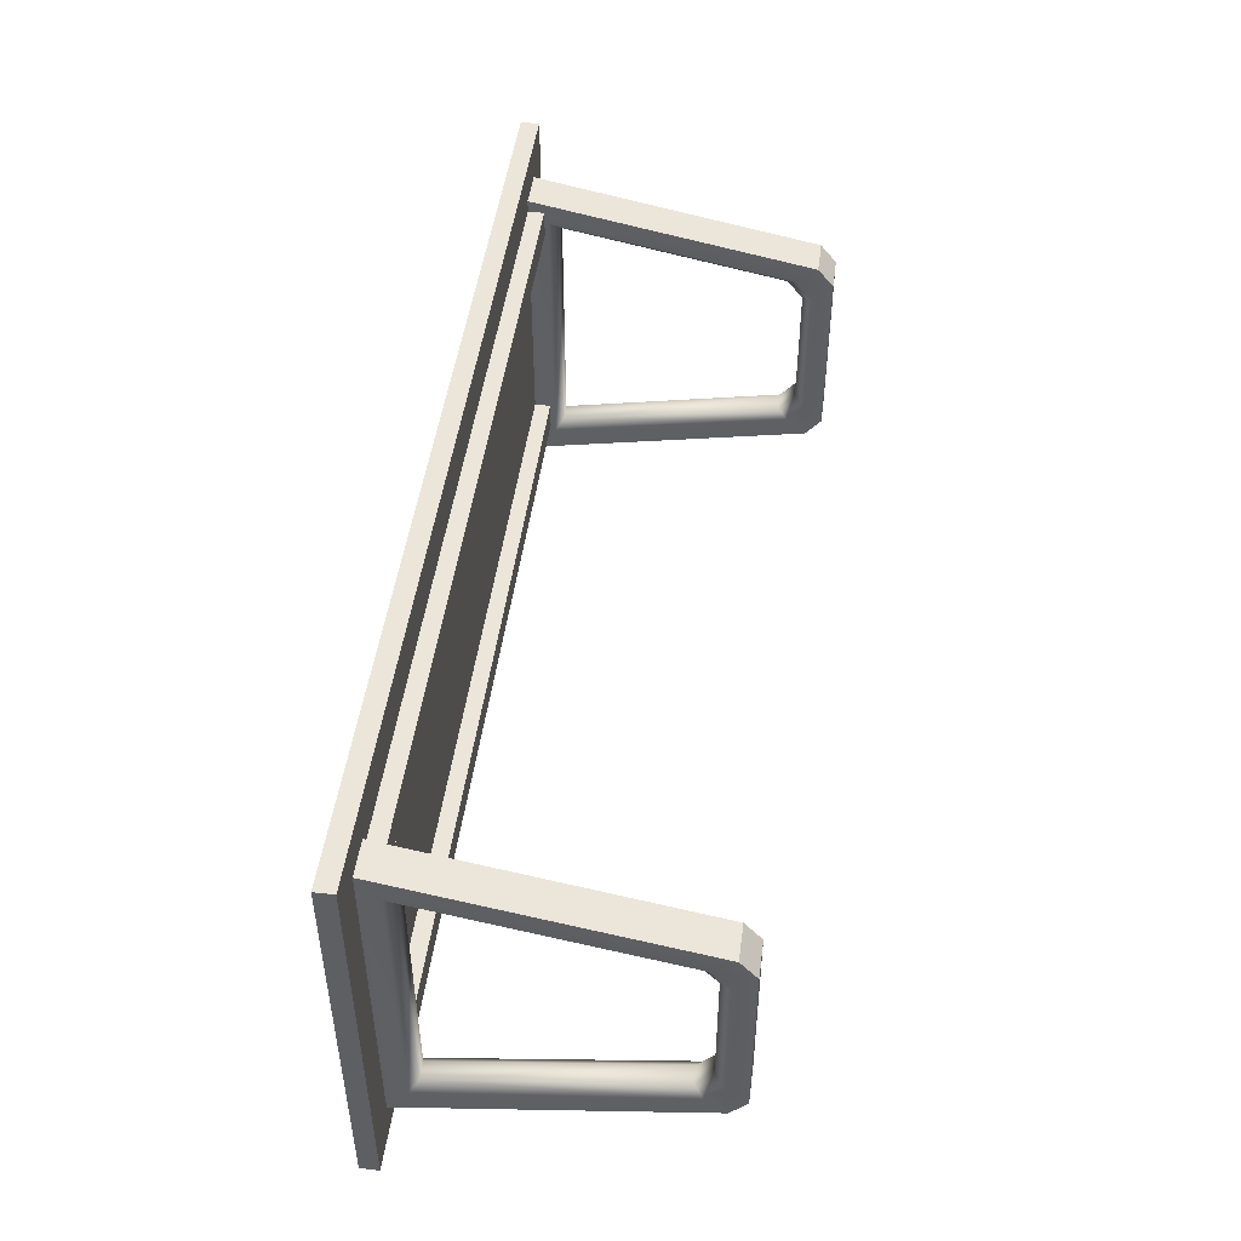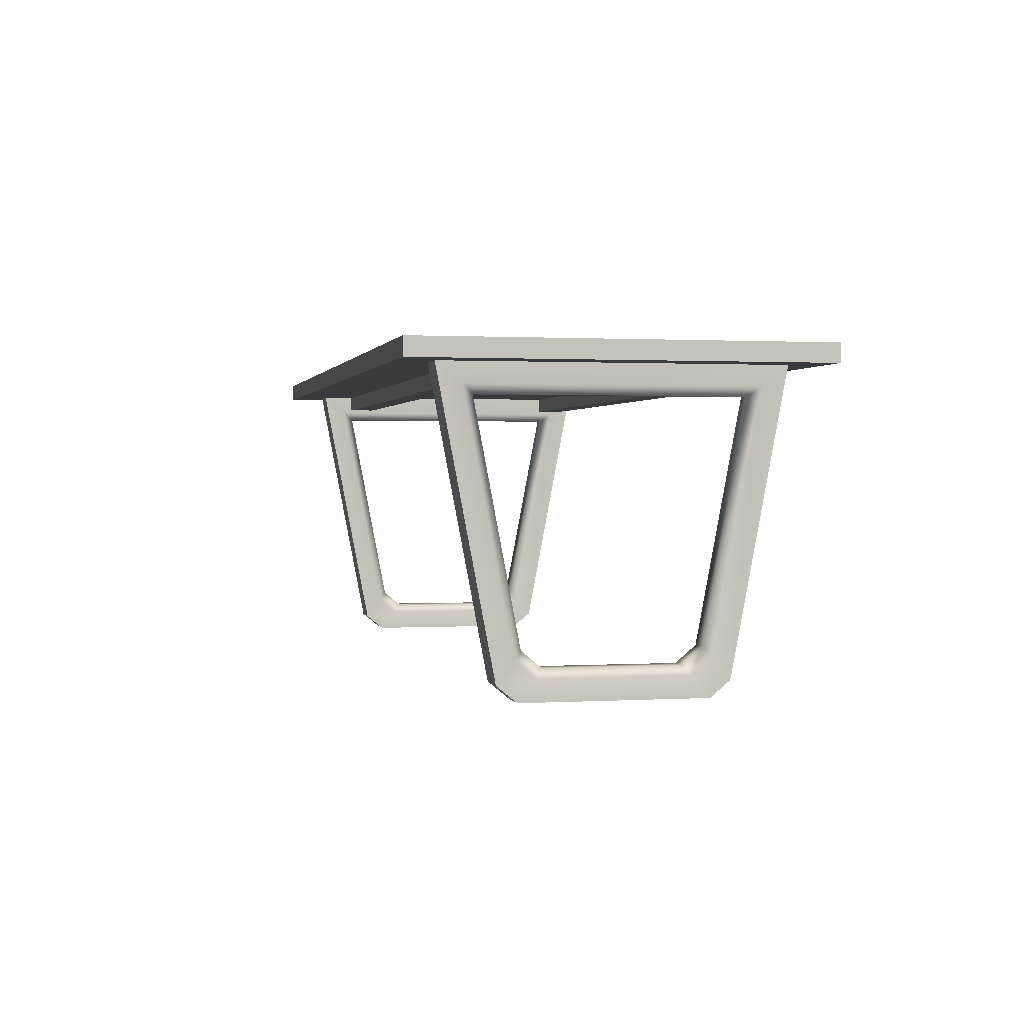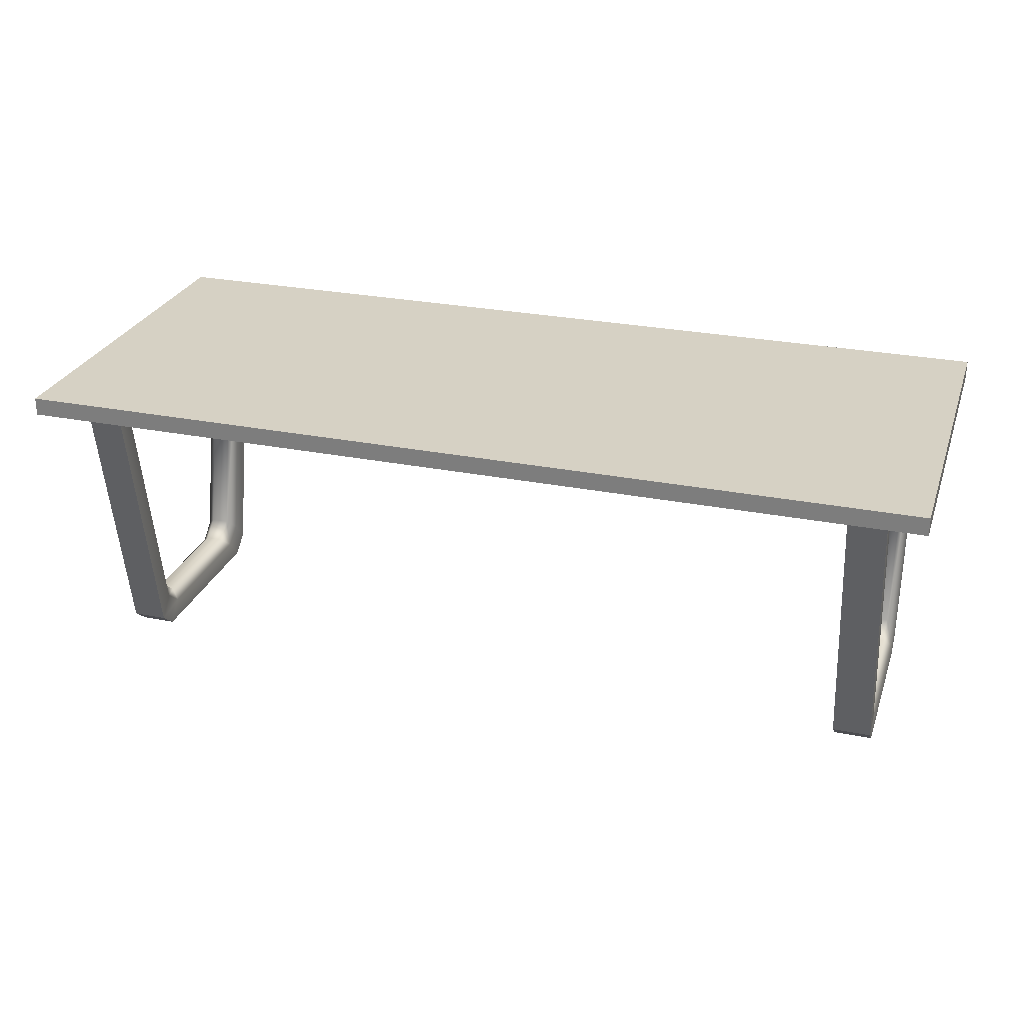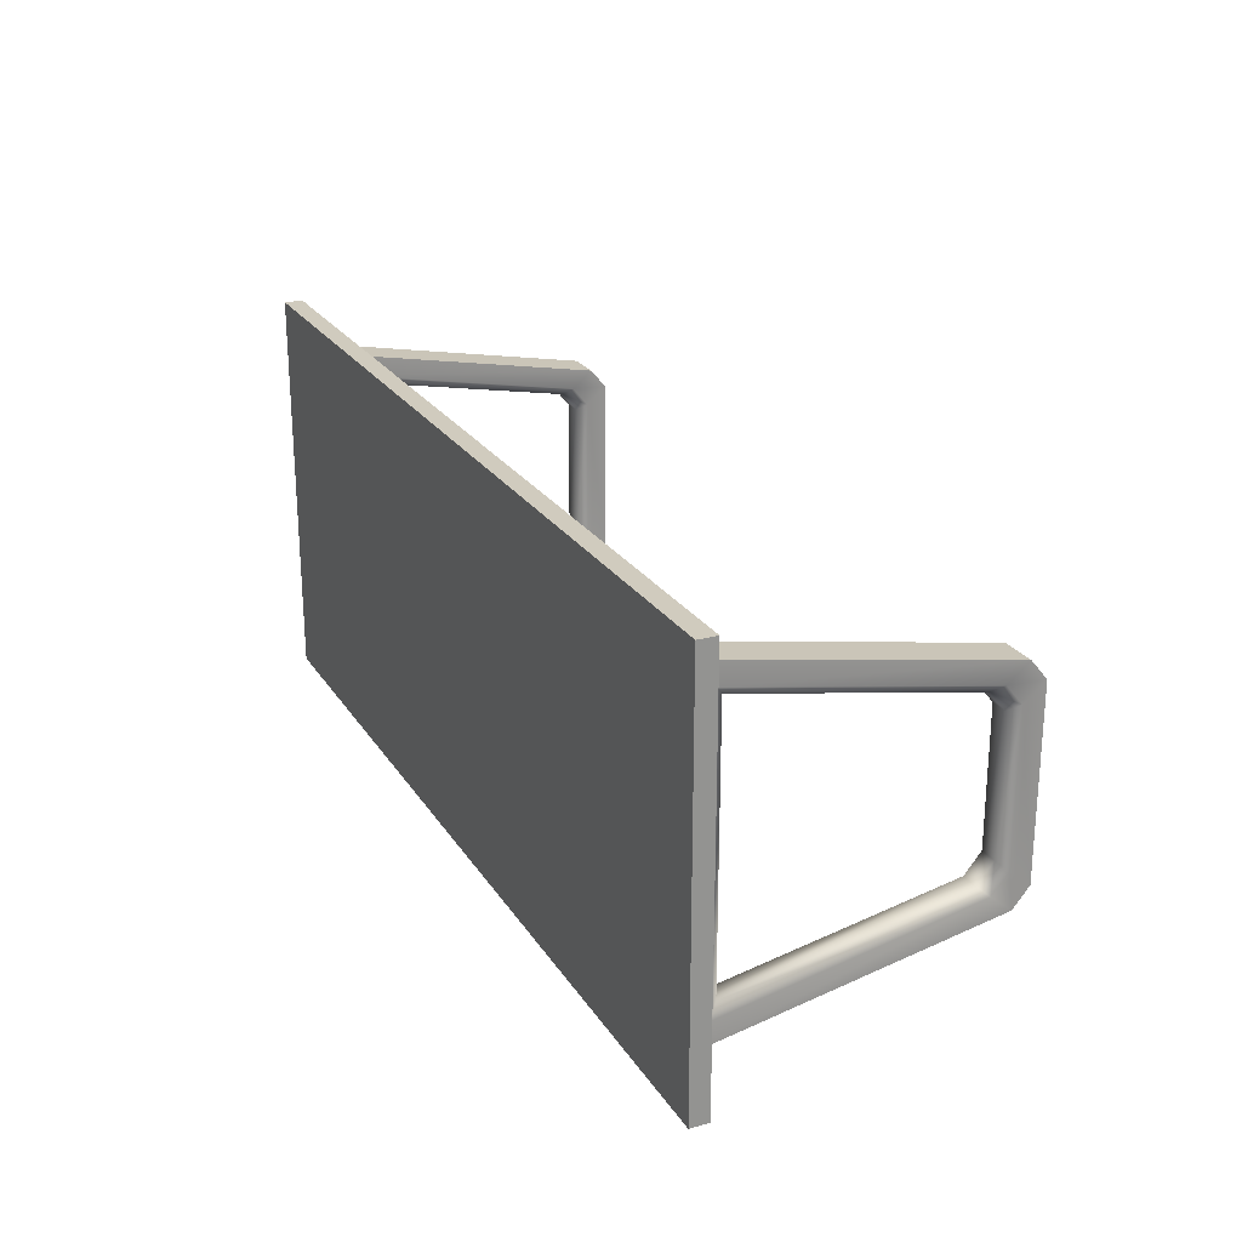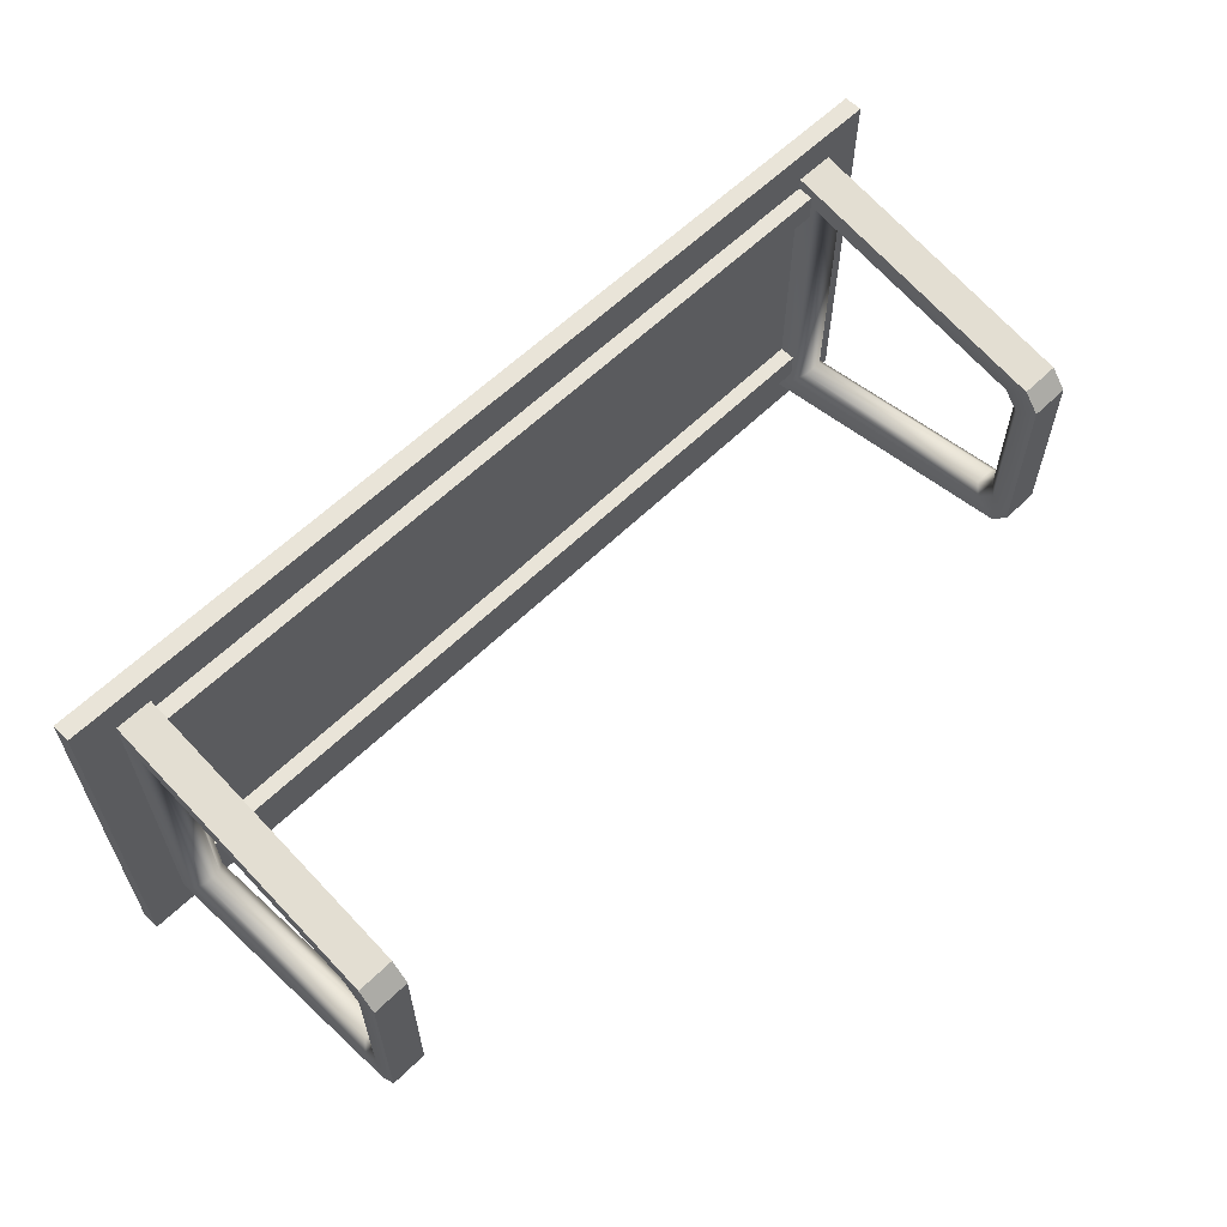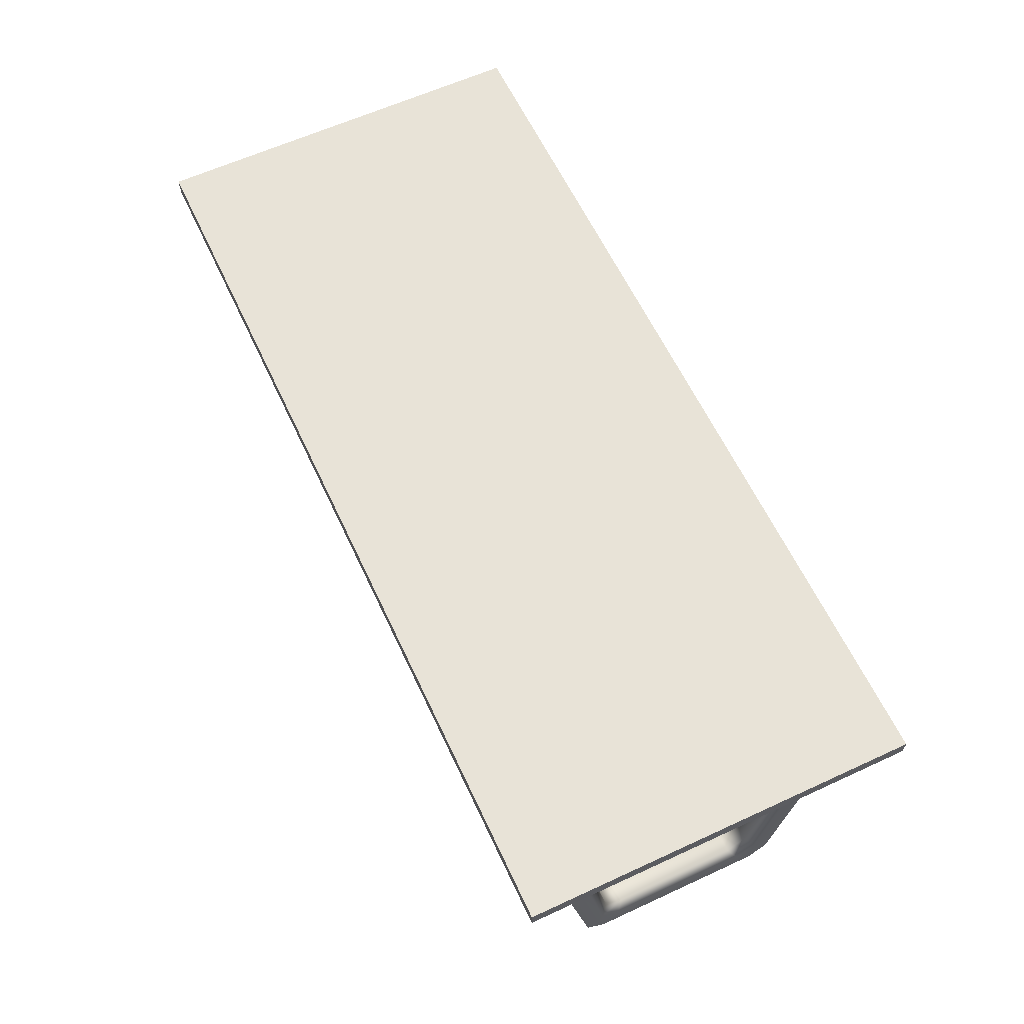
<metadata>
{"format":"obj","ext":"obj","renderer":"f3d","projection":"perspective","resolution":1024,"background":"white","views":[{"elev":47.7,"azim":-82.5,"up":"+Z"},{"elev":1.2,"azim":-102.5,"up":"+Y"},{"elev":27.0,"azim":17.3,"up":"+Y"},{"elev":23.4,"azim":-114.8,"up":"+Z"},{"elev":60.5,"azim":-44.8,"up":"+Z"},{"elev":61.8,"azim":64.9,"up":"+Y"}]}
</metadata>
<code>
g default
v 6.809 4.822 2.076
v 6.809 4.822 2.542
v 6.809 5.13 2.076
v 6.809 5.13 2.542
v -6.933 4.822 2.076
v -6.933 4.822 2.542
v -6.933 5.13 2.542
v -6.933 5.13 2.076
v 6.809 4.822 -2.187
v 6.809 4.822 -1.721
v 6.809 5.13 -2.187
v 6.809 5.13 -1.721
v -6.933 4.822 -2.187
v -6.933 4.822 -1.721
v -6.933 5.13 -1.721
v -6.933 5.13 -2.187
v -7.171 5.112 2.759
v 7.171 5.112 2.759
v -7.171 5.112 -2.759
v 7.171 5.112 -2.759
v -6.572 5.112 2.759
v -6.572 5.112 -2.759
v 6.519 5.112 2.759
v 6.519 5.112 -2.759
v -6.572 4.762 2.336
v -6.721 4.612 2.155
v -6.572 4.762 -2.336
v -6.721 4.612 -2.155
v -7.171 4.762 -2.336
v -7.021 4.612 -2.155
v -7.171 4.762 2.336
v -7.021 4.612 2.155
v 6.519 4.762 -2.336
v 6.669 4.612 -2.155
v 6.519 4.762 2.336
v 6.669 4.612 2.155
v 7.171 4.762 -2.336
v 7.021 4.612 -2.155
v 7.171 4.762 2.336
v 7.021 4.612 2.155
v -7.171 0.2691 -1.835
v -7.171 0 -1.51
v -6.572 0 -1.51
v -6.572 0.2691 -1.835
v -6.572 0.2691 1.835
v -6.572 0 1.51
v -7.171 0 1.51
v -7.171 0.2691 1.835
v 6.519 0.2691 -1.835
v 6.519 0 -1.51
v 7.171 0 -1.51
v 7.171 0.2691 -1.835
v 6.519 0 1.51
v 6.519 0.2691 1.835
v 7.171 0.2691 1.835
v 7.171 0 1.51
v -6.572 0.3502 1.22
v -6.572 0.6193 1.545
v -6.721 0.7691 1.421
v -6.721 0.5 1.096
v -6.572 0.6193 -1.545
v -6.572 0.3502 -1.22
v -6.721 0.5 -1.096
v -6.721 0.7691 -1.421
v -7.171 0.3502 -1.22
v -7.171 0.6193 -1.545
v -7.021 0.7691 -1.421
v -7.021 0.5 -1.096
v -7.171 0.6193 1.545
v -7.171 0.3502 1.22
v -7.021 0.5 1.096
v -7.021 0.7691 1.421
v 6.519 0.3502 -1.22
v 6.519 0.6193 -1.545
v 6.669 0.7691 -1.421
v 6.669 0.5 -1.096
v 6.519 0.6193 1.545
v 6.519 0.3502 1.22
v 6.669 0.5 1.096
v 6.669 0.7691 1.421
v 7.171 0.6193 -1.545
v 7.171 0.3502 -1.22
v 7.021 0.5 -1.096
v 7.021 0.7691 -1.421
v 7.171 0.3502 1.22
v 7.171 0.6193 1.545
v 7.021 0.7691 1.421
v 7.021 0.5 1.096
v 7.851 5.093 -3.34
v 7.851 5.093 3.34
v 7.851 5.401 -3.34
v 7.851 5.401 3.34
v -7.851 5.093 -3.34
v -7.851 5.093 3.34
v -7.851 5.401 3.34
v -7.851 5.401 -3.34
g EscritorioC
f 4 7 6 2
f 1 5 8 3
f 2 1 3 4
f 5 6 7 8
f 5 1 2 6
f 12 15 14 10
f 9 13 16 11
f 10 9 11 12
f 13 14 15 16
f 13 9 10 14
f 92 95 94 90
f 89 93 96 91
f 90 89 91 92
f 93 94 95 96
f 25 26 28 27
f 29 30 32 31
f 33 34 36 35
f 38 37 39 40
f 22 21 25 27
f 17 19 29 31
f 23 24 33 35
f 20 18 39 37
f 28 26 32 30
f 36 34 38 40
f 41 42 65 66
f 42 41 44 43
f 43 44 61 62
f 45 46 57 58
f 46 45 48 47
f 47 48 69 70
f 49 50 73 74
f 50 49 52 51
f 51 52 81 82
f 53 54 77 78
f 54 53 56 55
f 55 56 85 86
f 58 57 60 59
f 59 60 71 72
f 62 61 64 63
f 63 64 67 68
f 66 65 68 67
f 70 69 72 71
f 74 73 76 75
f 75 76 83 84
f 78 77 80 79
f 79 80 87 88
f 82 81 84 83
f 86 85 88 87
f 42 43 46 47
f 53 50 51 56
f 19 22 44 41
f 21 17 48 45
f 24 20 52 49
f 18 23 54 55
f 26 25 58 59
f 27 28 64 61
f 60 57 62 63
f 30 29 66 67
f 31 32 72 69
f 68 65 70 71
f 34 33 74 75
f 35 36 80 77
f 76 73 78 79
f 37 38 84 81
f 40 39 86 87
f 88 85 82 83
f 21 45 58 25
f 46 43 62 57
f 44 22 27 61
f 19 41 66 29
f 42 47 70 65
f 48 17 31 69
f 24 49 74 33
f 50 53 78 73
f 54 23 35 77
f 18 55 86 39
f 56 51 82 85
f 52 20 37 81
f 26 59 72 32
f 60 63 68 71
f 64 28 30 67
f 34 75 84 38
f 76 79 88 83
f 80 36 40 87
f 95 92 91 96
f 93 89 90 94

</code>
